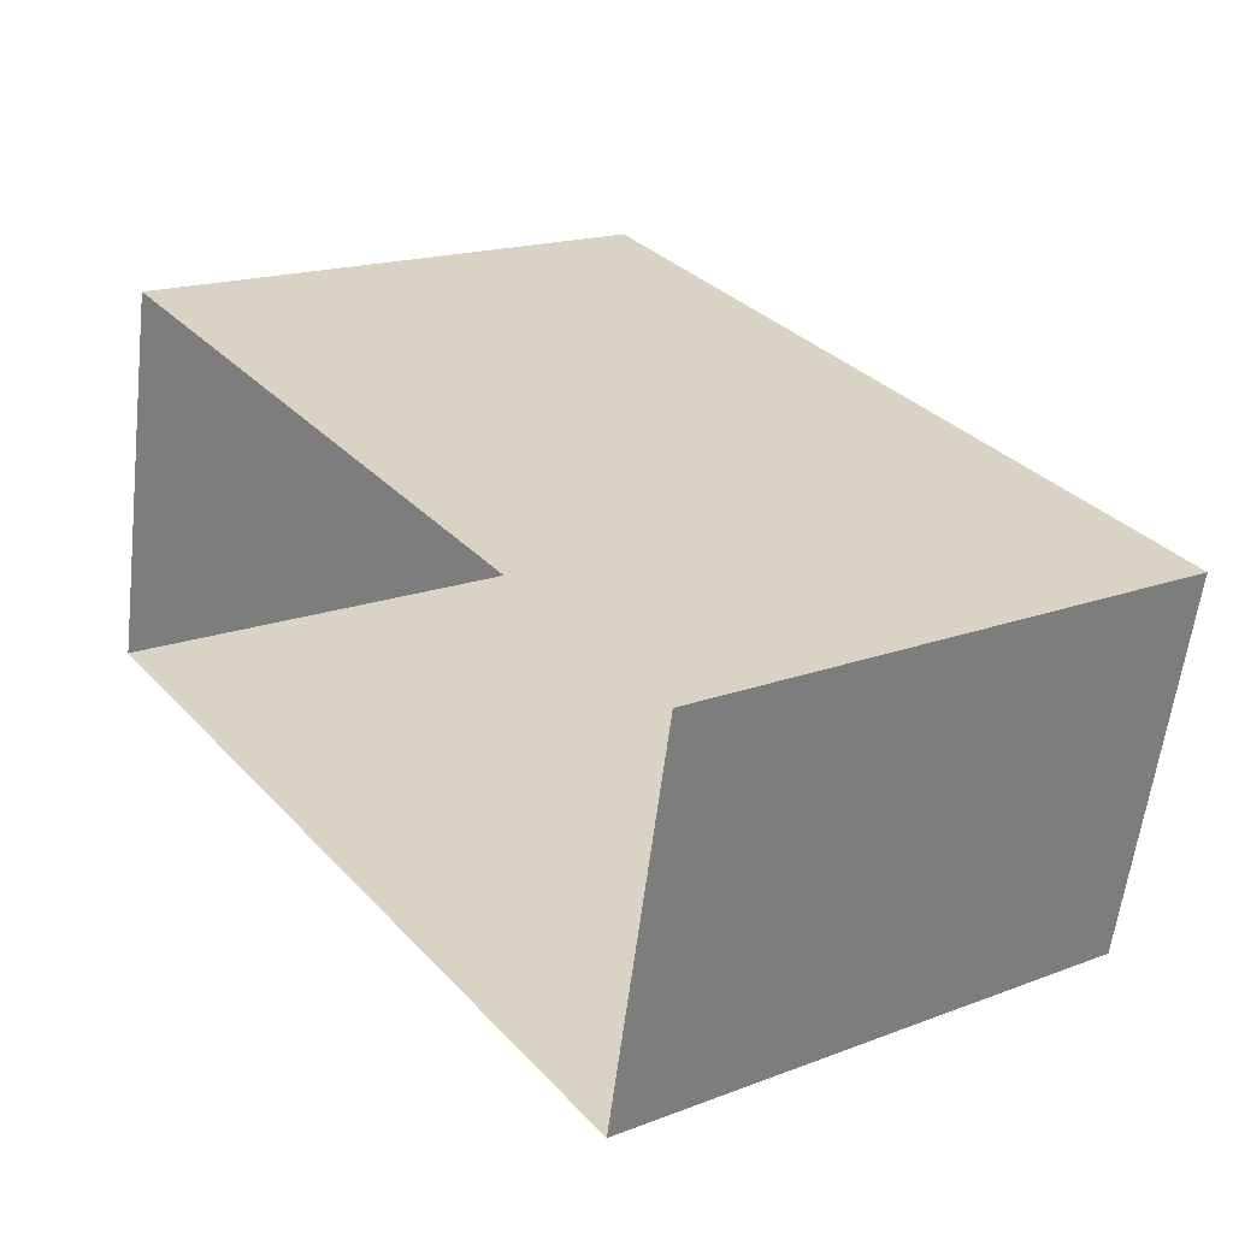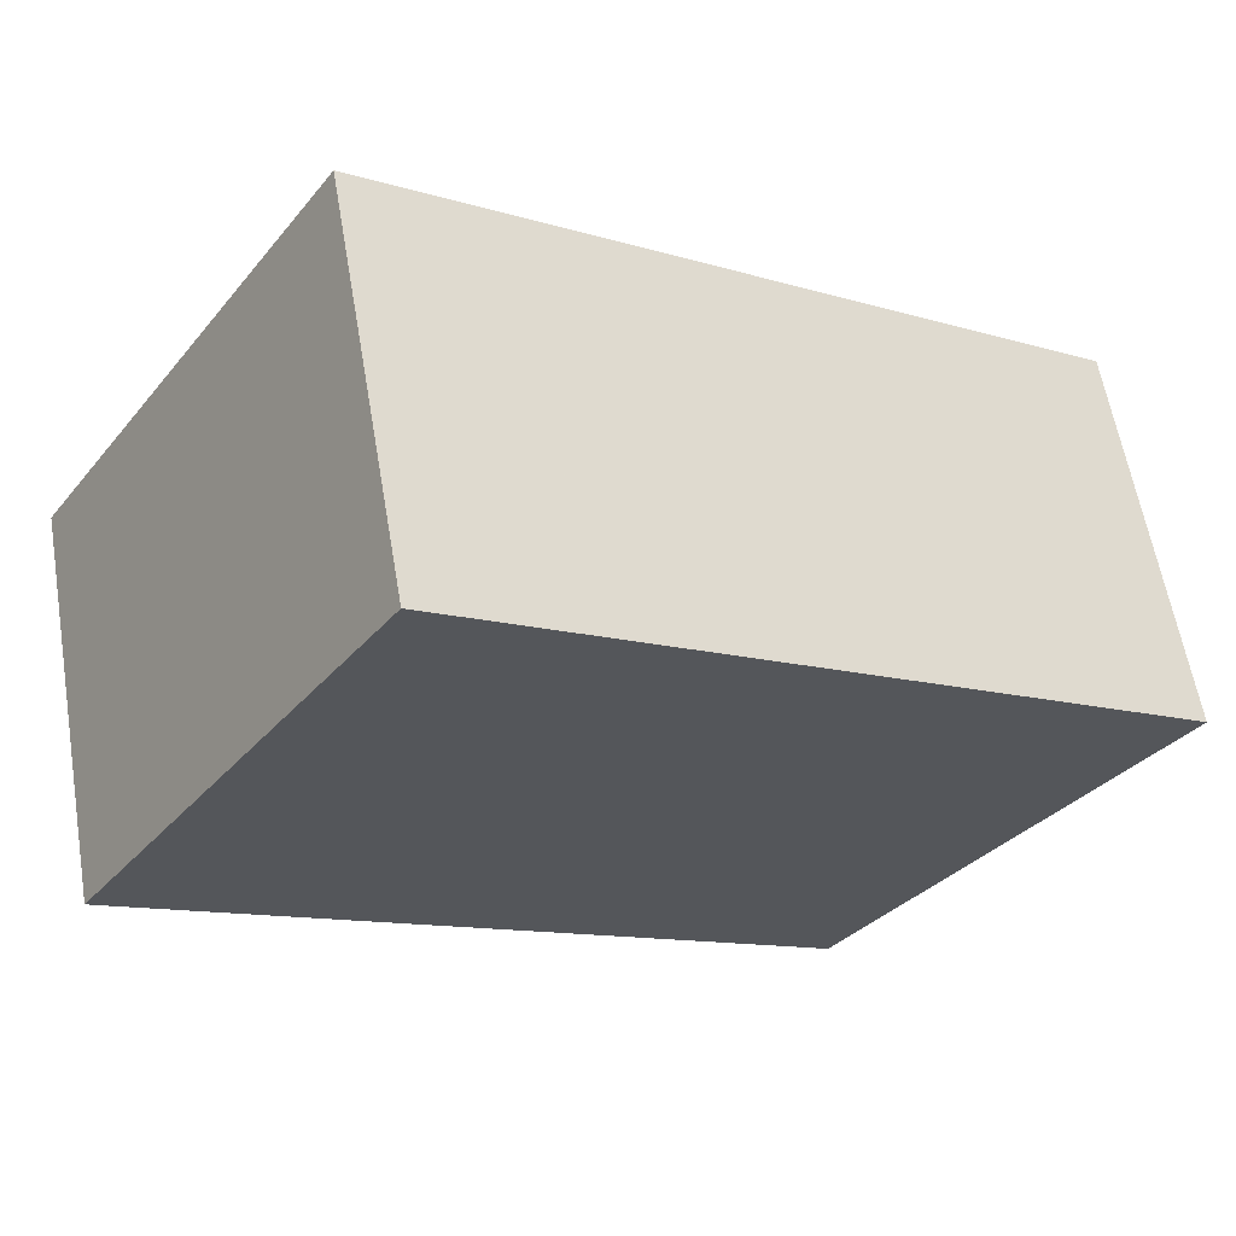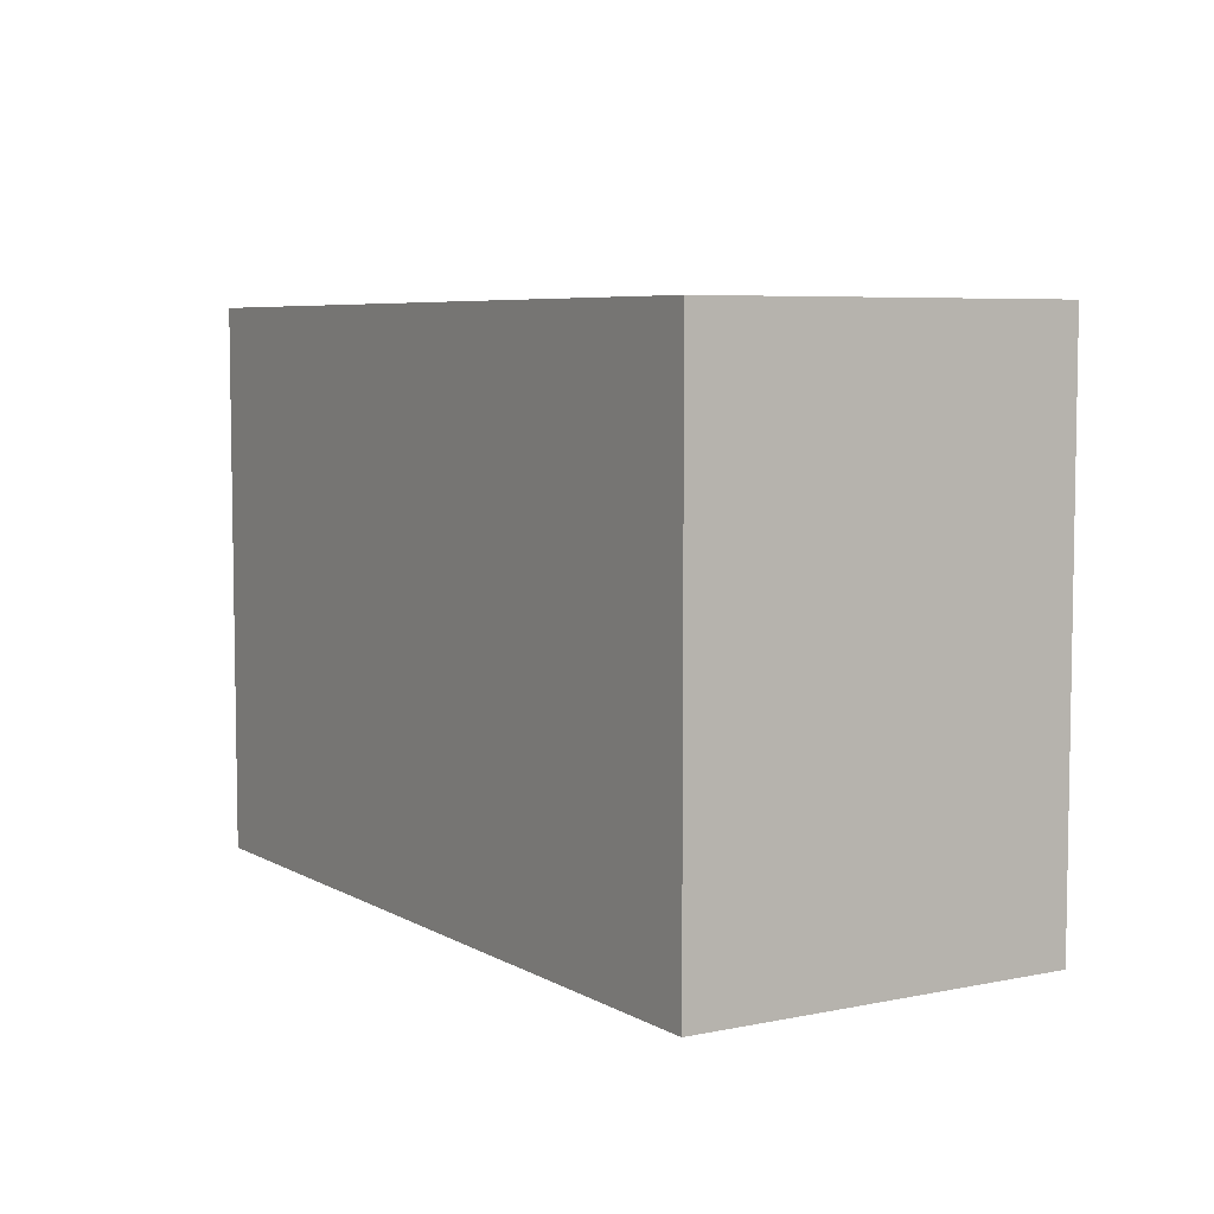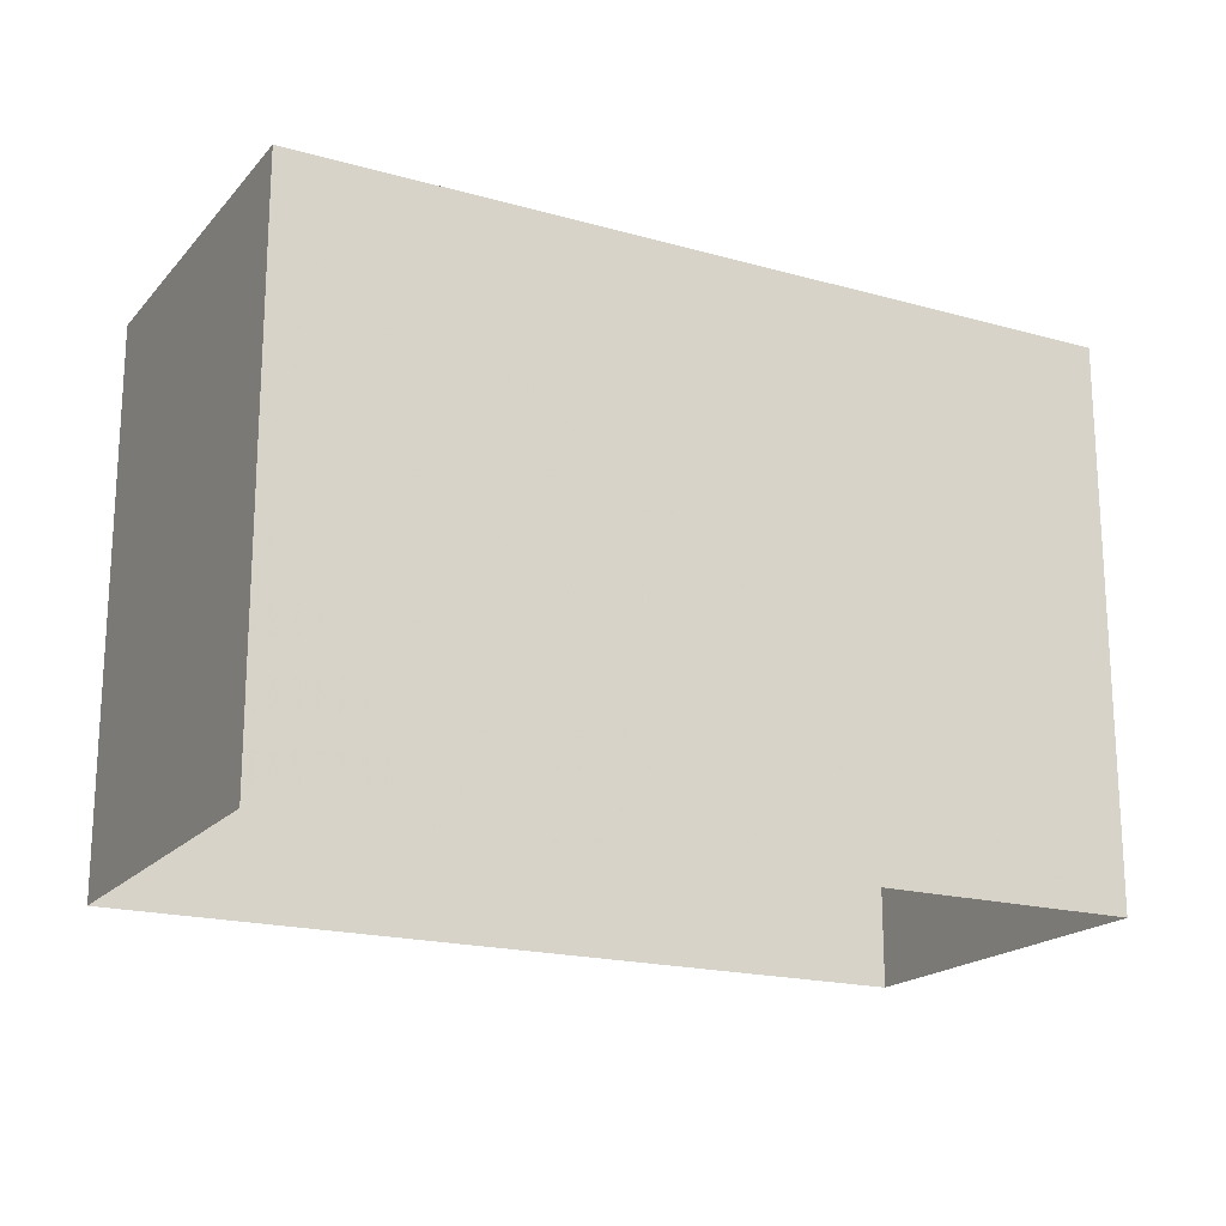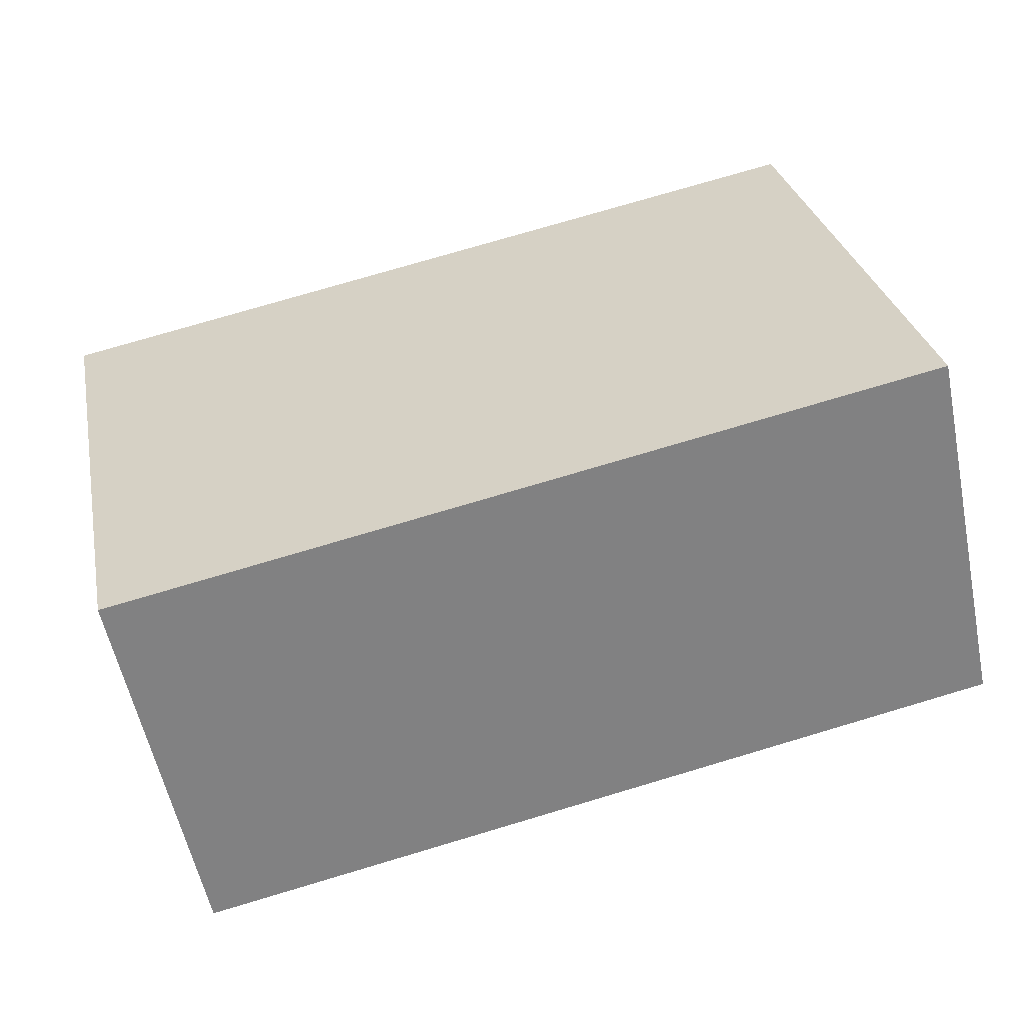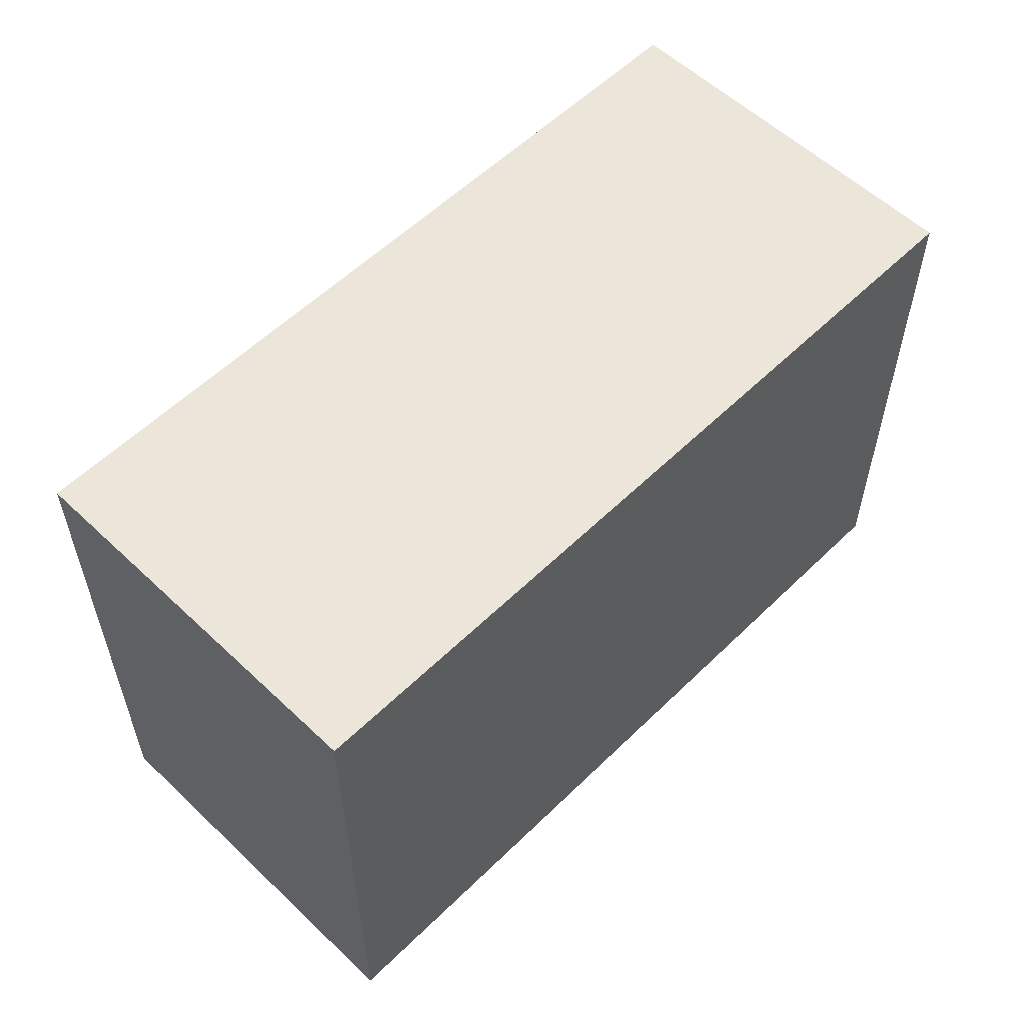
<metadata>
{"format":"obj","ext":"obj","renderer":"f3d","projection":"perspective","resolution":1024,"background":"white","views":[{"elev":17.9,"azim":-126.2,"up":"+Y"},{"elev":-33.1,"azim":-33.4,"up":"+Y"},{"elev":6.1,"azim":-109.9,"up":"+Z"},{"elev":-18.9,"azim":164.0,"up":"+Z"},{"elev":29.8,"azim":-11.4,"up":"+Y"},{"elev":56.8,"azim":146.6,"up":"+Z"}]}
</metadata>
<code>
v -1.25e+04 -3.465e+04 49.21
v -1.25e+04 -3.465e+04 40.01
v -1.25e+04 -3.466e+04 40.01
v -1.25e+04 -3.466e+04 49.21
v -1.249e+04 -3.465e+04 49.21
v -1.249e+04 -3.465e+04 40.01
v -1.248e+04 -3.466e+04 40.01
v -1.248e+04 -3.466e+04 49.21
f 2 7 3
f 2 6 7
f 1 2 3
f 4 1 3
f 5 6 2
f 1 5 2
f 5 7 6
f 5 8 7
f 8 3 7
f 8 4 3
f 8 1 4
f 8 5 1

</code>
